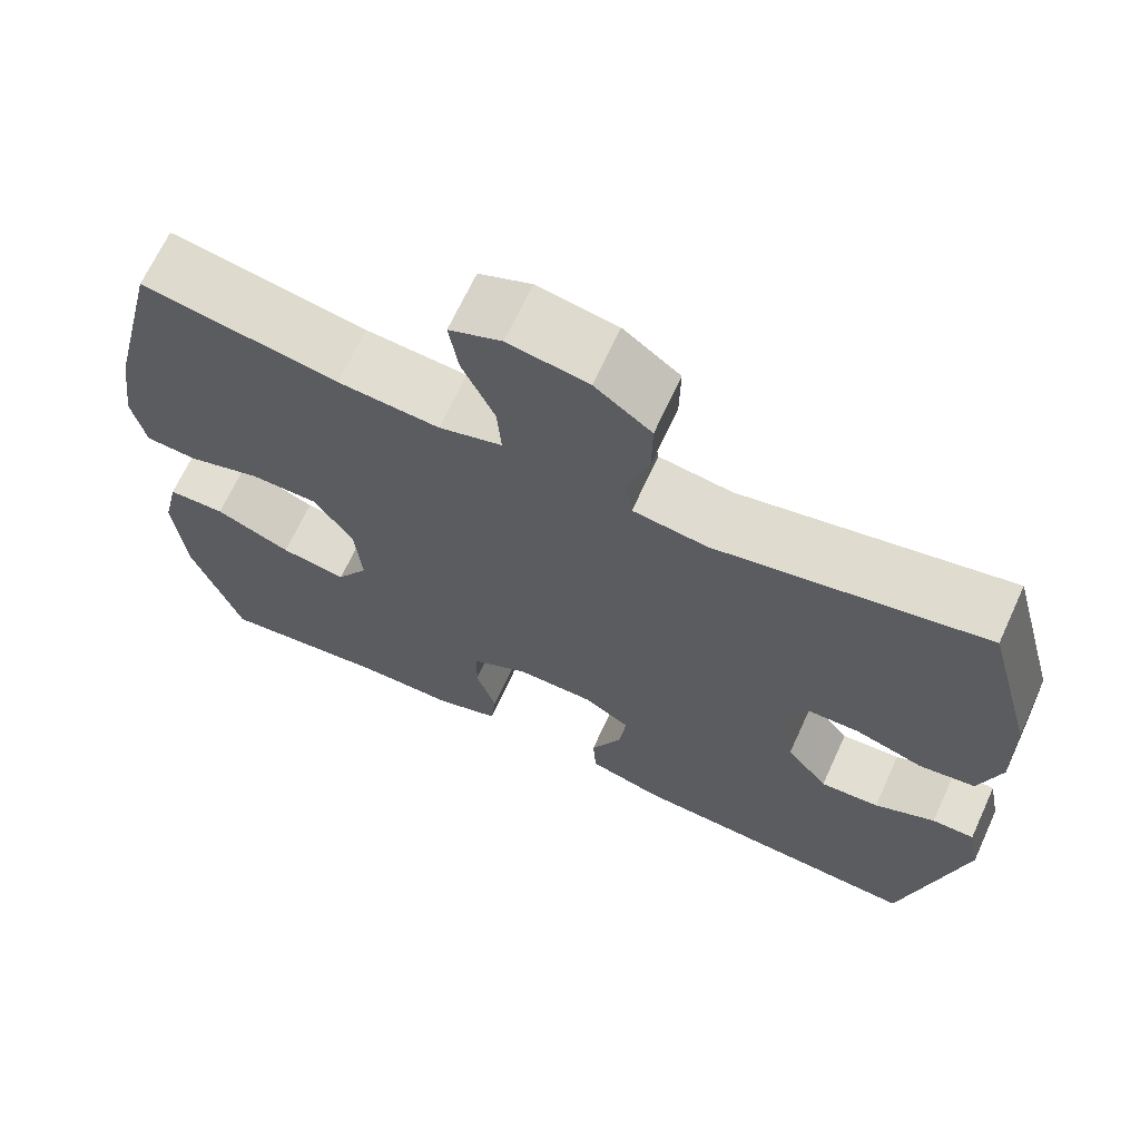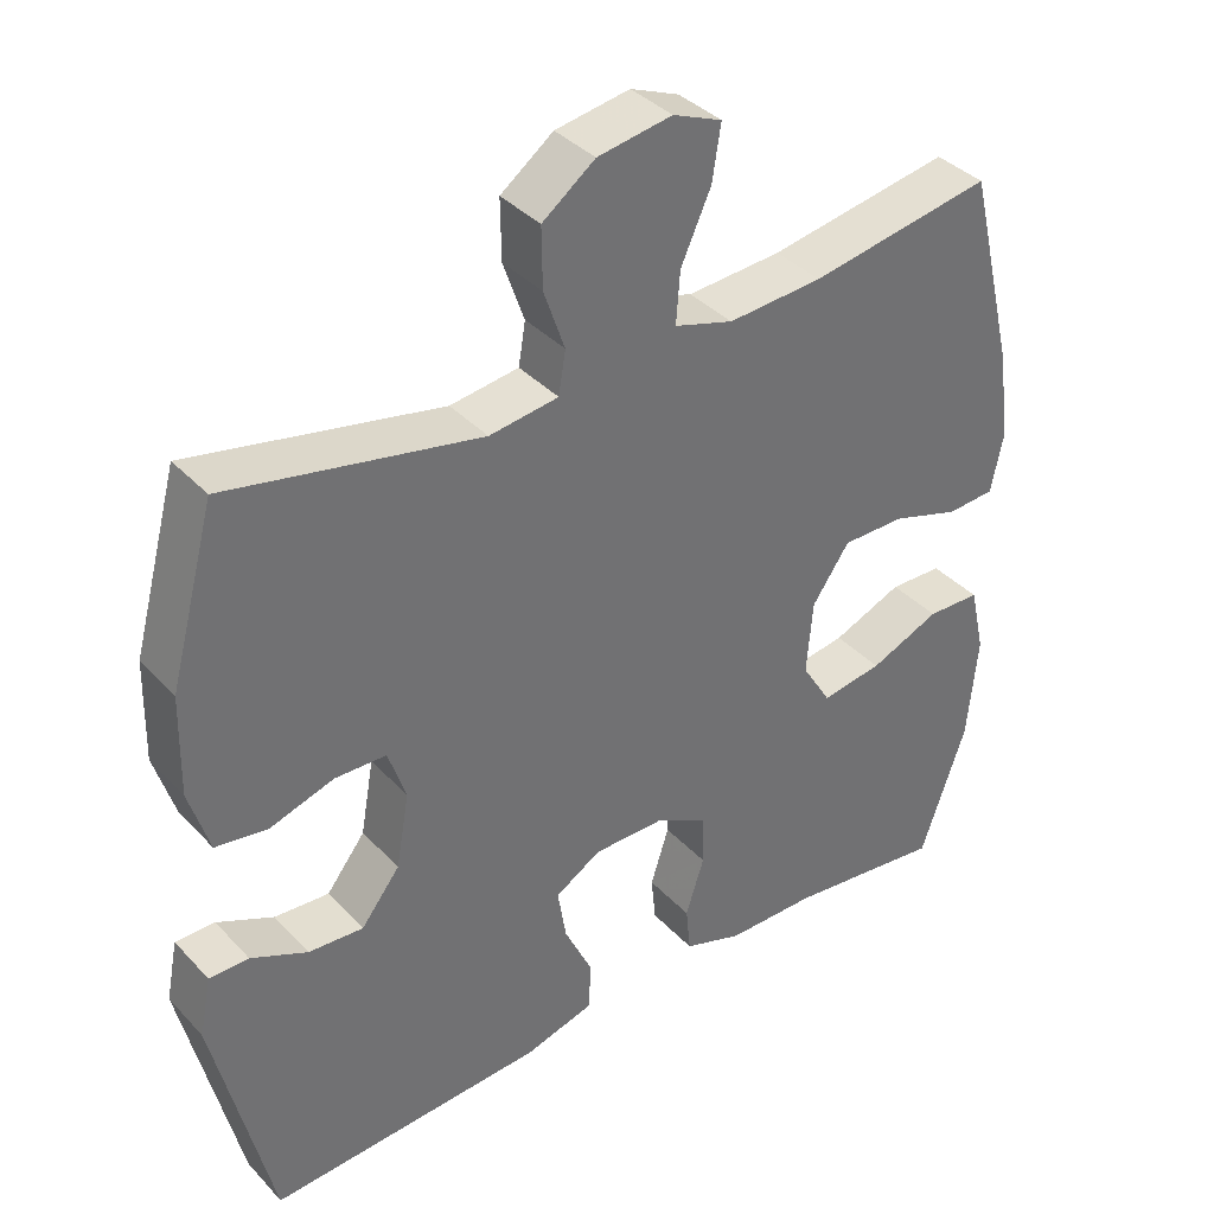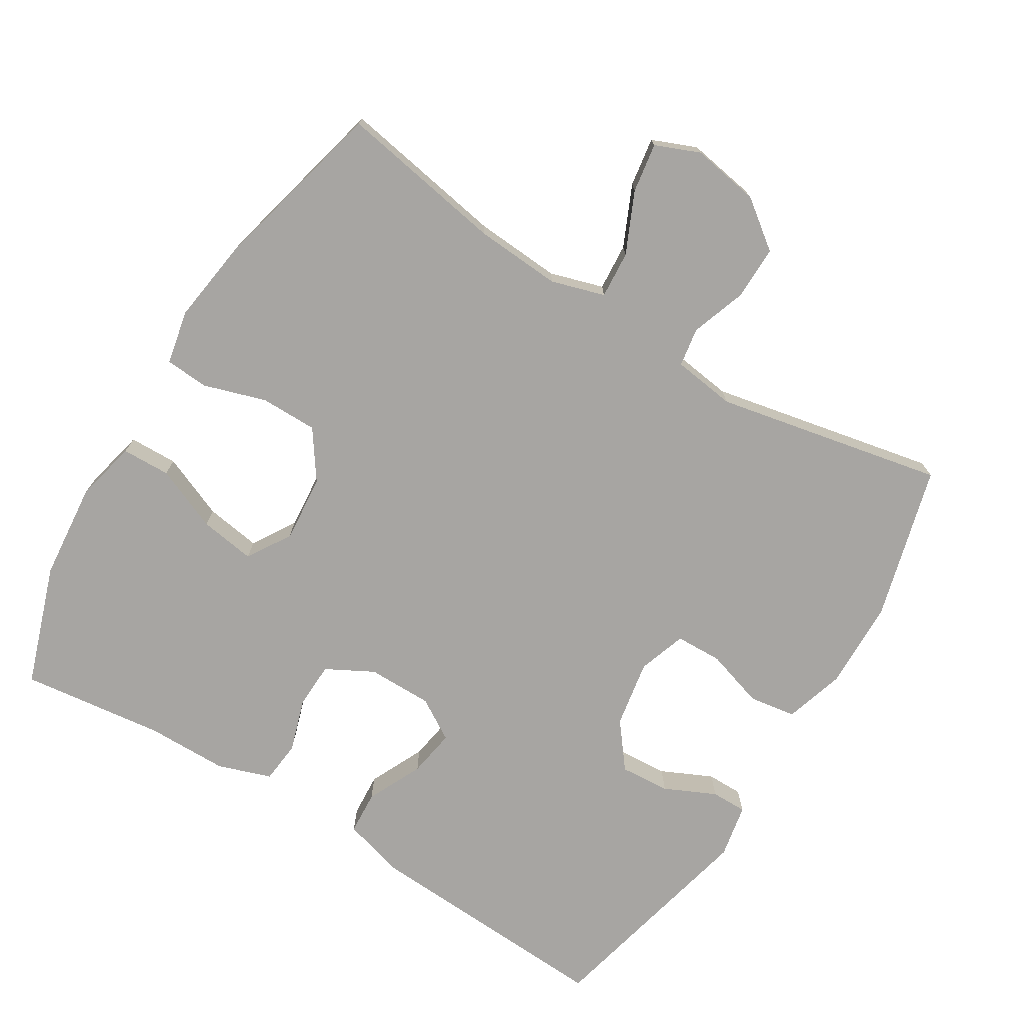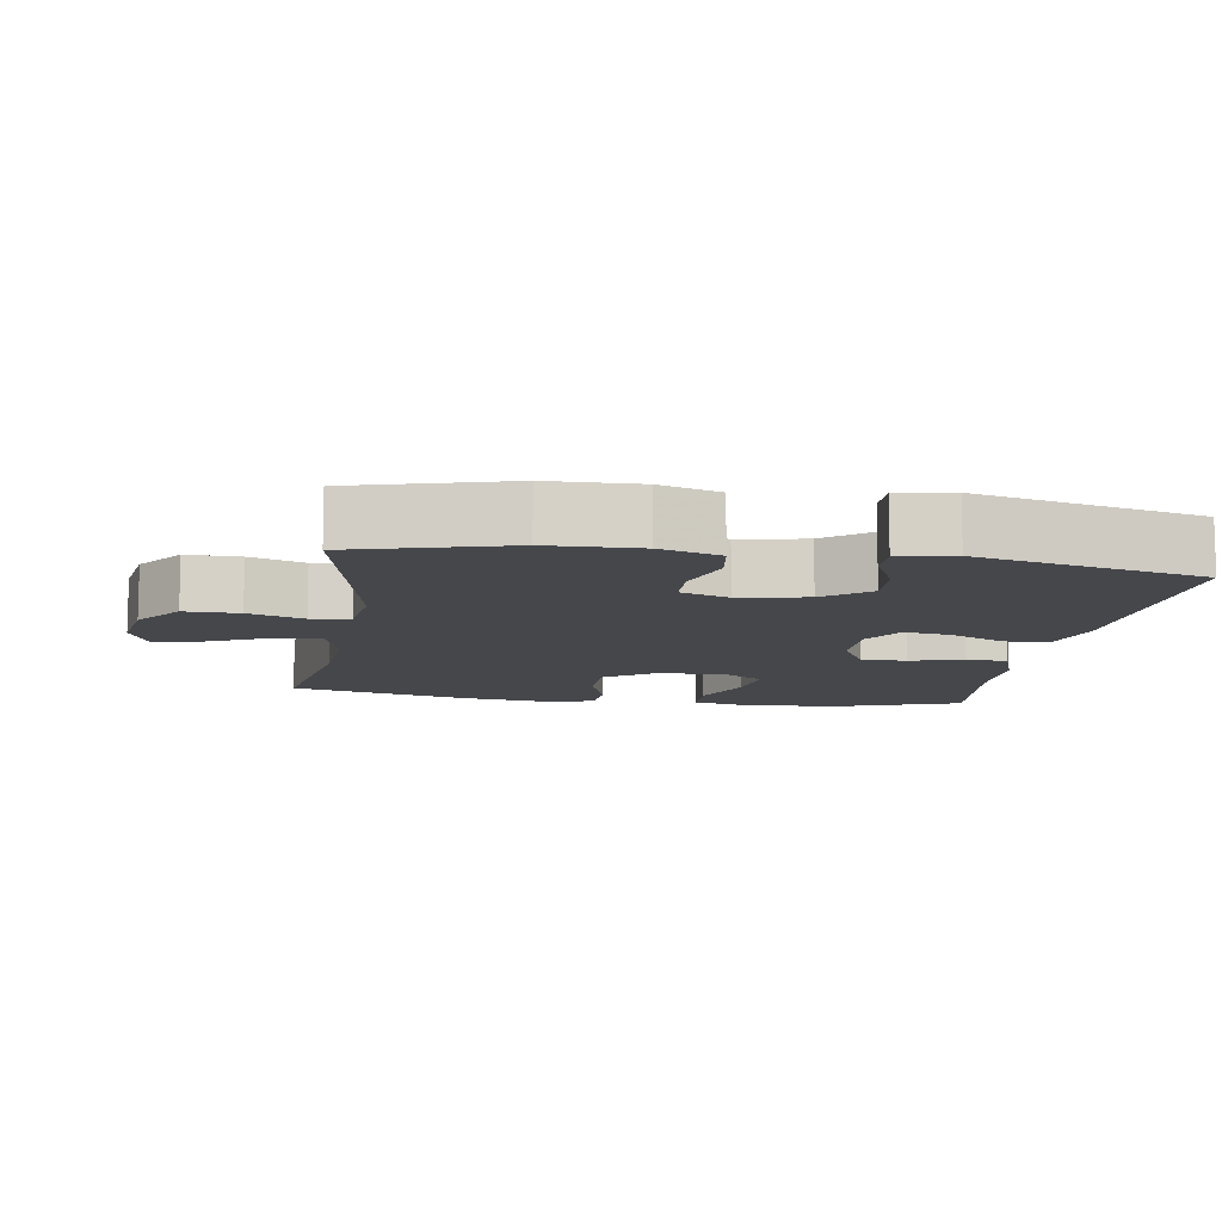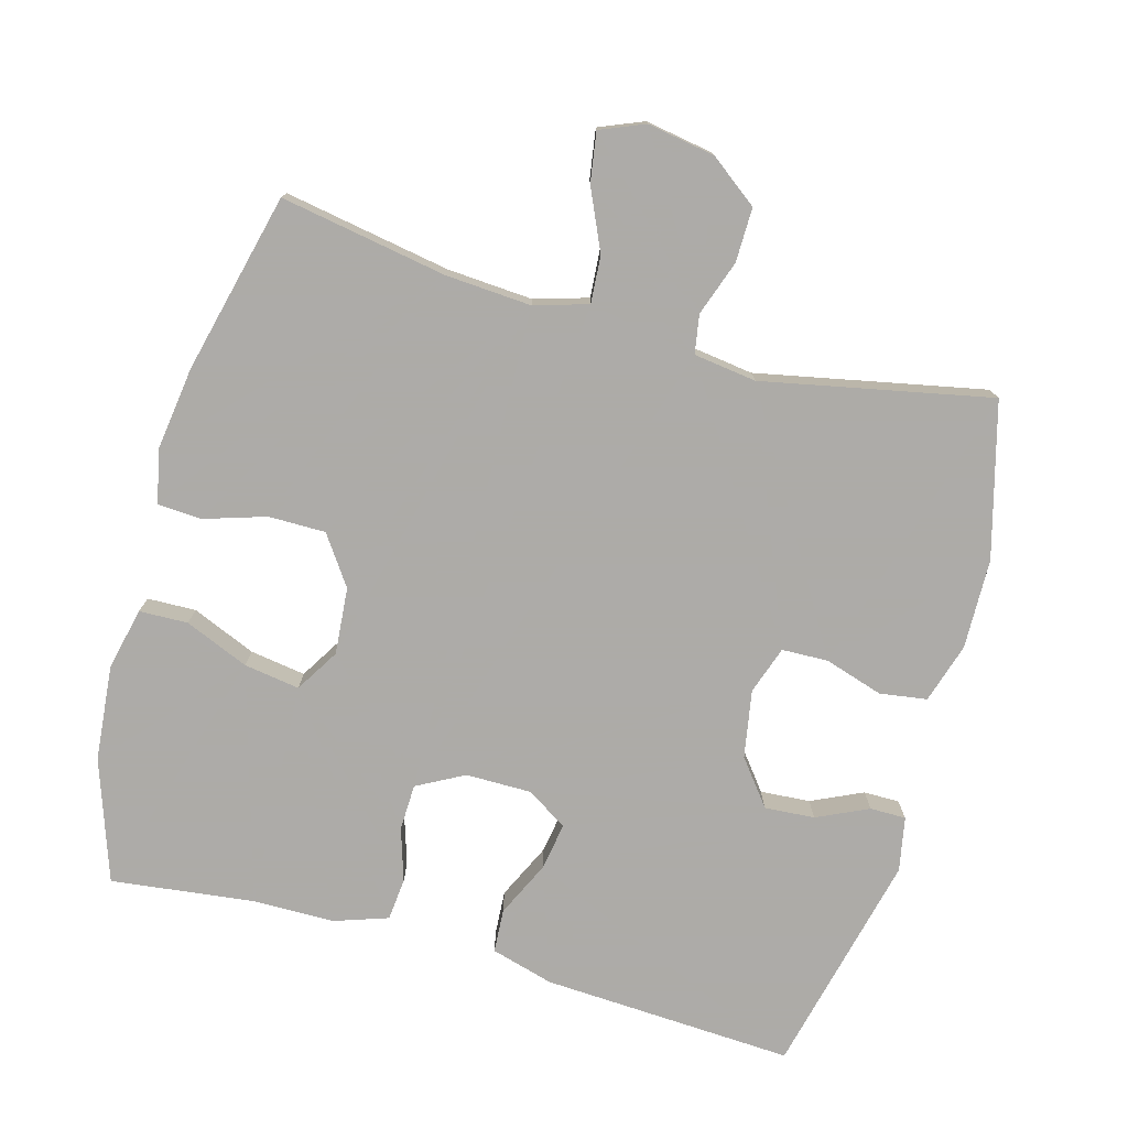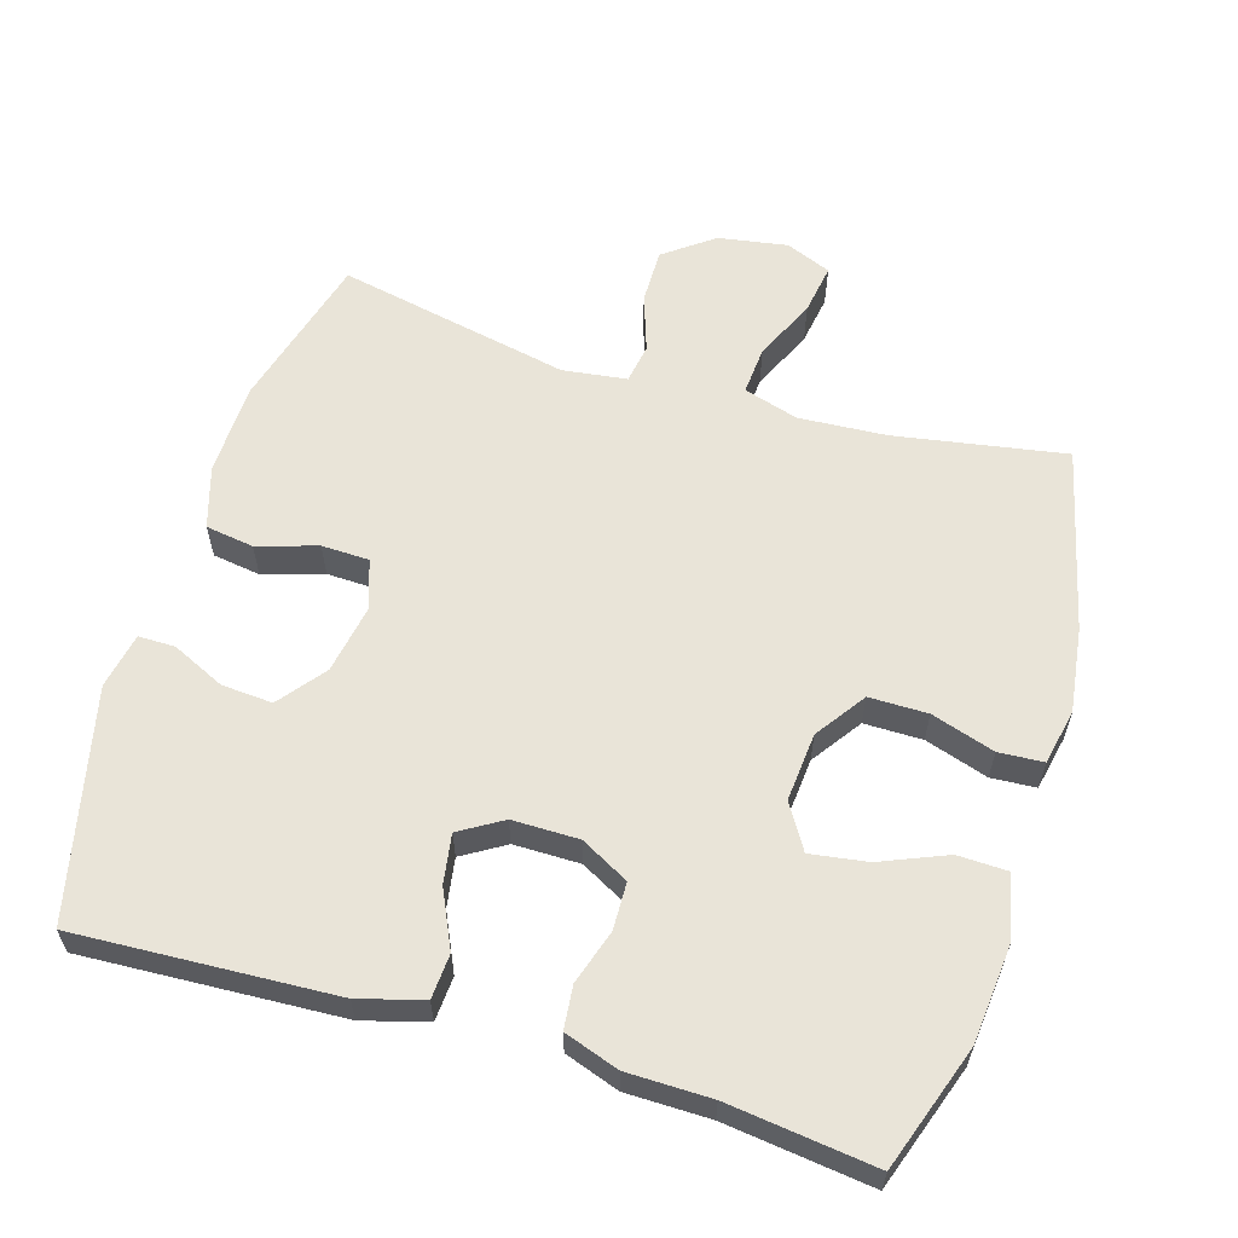
<metadata>
{"format":"obj","ext":"obj","renderer":"f3d","projection":"perspective","resolution":1024,"background":"white","views":[{"elev":67.6,"azim":24.7,"up":"+Z"},{"elev":37.4,"azim":142.7,"up":"+Z"},{"elev":-73.9,"azim":-31.6,"up":"+Y"},{"elev":-10.3,"azim":81.2,"up":"+Y"},{"elev":-76.5,"azim":-15.6,"up":"+Y"},{"elev":60.1,"azim":-163.1,"up":"+Y"}]}
</metadata>
<code>
v 0.5 0.07 -0.5
v 0.142 0.07 -0.481
v 0.053 0.07 -0.456
v 0.049 0.07 -0.394
v 0.086 0.07 -0.315
v 0.097 0.07 -0.247
v 0.038 0.07 -0.211
v -0.054 0.07 -0.211
v -0.121 0.07 -0.247
v -0.123 0.07 -0.313
v -0.099 0.07 -0.388
v -0.105 0.07 -0.448
v -0.181 0.07 -0.474
v -0.297 0.07 -0.475
v -0.5 0.07 -0.5
v -0.559 0.07 -0.328
v -0.572 0.07 -0.191
v -0.552 0.07 -0.103
v -0.483 0.07 -0.101
v -0.392 0.07 -0.139
v -0.313 0.07 -0.151
v -0.275 0.07 -0.089
v -0.283 0.07 0.006
v -0.331 0.07 0.075
v -0.412 0.07 0.075
v -0.5 0.07 0.047
v -0.562 0.07 0.051
v -0.578 0.07 0.128
v -0.562 0.07 0.245
v -0.5 0.07 0.5
v -0.264 0.07 0.459
v -0.142 0.07 0.451
v -0.066 0.07 0.474
v -0.071 0.07 0.541
v -0.11 0.07 0.627
v -0.121 0.07 0.697
v -0.058 0.07 0.723
v 0.038 0.07 0.707
v 0.106 0.07 0.656
v 0.105 0.07 0.579
v 0.078 0.07 0.501
v 0.087 0.07 0.446
v 0.176 0.07 0.434
v 0.5 0.07 0.5
v 0.559 0.07 0.282
v 0.562 0.07 0.154
v 0.536 0.07 0.069
v 0.469 0.07 0.059
v 0.386 0.07 0.085
v 0.32 0.07 0.083
v 0.297 0.07 0.015
v 0.314 0.07 -0.081
v 0.364 0.07 -0.145
v 0.435 0.07 -0.14
v 0.508 0.07 -0.106
v 0.559 0.07 -0.106
v 0.574 0.07 -0.183
v 0.5 0 -0.5
v 0.142 0 -0.481
v 0.053 0 -0.456
v 0.049 0 -0.394
v 0.086 0 -0.315
v 0.097 0 -0.247
v 0.038 0 -0.211
v -0.054 0 -0.211
v -0.121 0 -0.247
v -0.123 0 -0.313
v -0.099 0 -0.388
v -0.105 0 -0.448
v -0.181 0 -0.474
v -0.297 0 -0.475
v -0.5 0 -0.5
v -0.559 0 -0.328
v -0.572 0 -0.191
v -0.552 0 -0.103
v -0.483 0 -0.101
v -0.392 0 -0.139
v -0.313 0 -0.151
v -0.275 0 -0.089
v -0.283 0 0.006
v -0.331 0 0.075
v -0.412 0 0.075
v -0.5 0 0.047
v -0.562 0 0.051
v -0.578 0 0.128
v -0.562 0 0.245
v -0.5 0 0.5
v -0.264 0 0.459
v -0.142 0 0.451
v -0.066 0 0.474
v -0.071 0 0.541
v -0.11 0 0.627
v -0.121 0 0.697
v -0.058 0 0.723
v 0.038 0 0.707
v 0.106 0 0.656
v 0.105 0 0.579
v 0.078 0 0.501
v 0.087 0 0.446
v 0.176 0 0.434
v 0.5 0 0.5
v 0.559 0 0.282
v 0.562 0 0.154
v 0.536 0 0.069
v 0.469 0 0.059
v 0.386 0 0.085
v 0.32 0 0.083
v 0.297 0 0.015
v 0.314 0 -0.081
v 0.364 0 -0.145
v 0.435 0 -0.14
v 0.508 0 -0.106
v 0.559 0 -0.106
v 0.574 0 -0.183
f 3 4 5
f 2 3 5
f 1 2 5
f 57 1 5
f 56 57 5
f 55 56 5
f 54 55 5
f 53 54 5 6
f 52 53 6 7
f 51 52 7 8
f 50 51 8 9
f 47 48 49
f 46 47 49
f 45 46 49
f 44 45 49
f 43 44 49
f 42 43 49 50
f 39 40 41
f 38 39 41
f 37 38 41
f 36 37 41
f 35 36 41
f 34 35 41
f 33 34 41 42
f 42 50 9
f 33 42 9
f 32 33 9
f 29 30 31
f 28 29 31
f 27 28 31
f 26 27 31
f 25 26 31
f 24 25 31 32
f 18 19 20
f 17 18 20
f 16 17 20
f 15 16 20
f 14 15 20
f 14 20 21
f 13 14 21
f 12 13 21
f 11 12 21
f 10 11 21
f 9 10 21 22
f 23 24 32
f 9 22 23 32
f 62 61 60
f 62 60 59
f 62 59 58
f 62 58 114
f 62 114 113
f 62 113 112
f 62 112 111
f 63 62 111 110
f 64 63 110 109
f 65 64 109 108
f 66 65 108 107
f 106 105 104
f 106 104 103
f 106 103 102
f 106 102 101
f 106 101 100
f 107 106 100 99
f 98 97 96
f 98 96 95
f 98 95 94
f 98 94 93
f 98 93 92
f 98 92 91
f 99 98 91 90
f 66 107 99
f 66 99 90
f 66 90 89
f 88 87 86
f 88 86 85
f 88 85 84
f 88 84 83
f 88 83 82
f 89 88 82 81
f 77 76 75
f 77 75 74
f 77 74 73
f 77 73 72
f 77 72 71
f 78 77 71
f 78 71 70
f 78 70 69
f 78 69 68
f 78 68 67
f 79 78 67 66
f 89 81 80
f 89 80 79 66
f 1 58 59 2
f 2 59 60 3
f 3 60 61 4
f 4 61 62 5
f 5 62 63 6
f 6 63 64 7
f 7 64 65 8
f 8 65 66 9
f 9 66 67 10
f 10 67 68 11
f 11 68 69 12
f 12 69 70 13
f 13 70 71 14
f 14 71 72 15
f 15 72 73 16
f 16 73 74 17
f 17 74 75 18
f 18 75 76 19
f 19 76 77 20
f 20 77 78 21
f 21 78 79 22
f 22 79 80 23
f 23 80 81 24
f 24 81 82 25
f 25 82 83 26
f 26 83 84 27
f 27 84 85 28
f 28 85 86 29
f 29 86 87 30
f 30 87 88 31
f 31 88 89 32
f 32 89 90 33
f 33 90 91 34
f 34 91 92 35
f 35 92 93 36
f 36 93 94 37
f 37 94 95 38
f 38 95 96 39
f 39 96 97 40
f 40 97 98 41
f 41 98 99 42
f 42 99 100 43
f 43 100 101 44
f 44 101 102 45
f 45 102 103 46
f 46 103 104 47
f 47 104 105 48
f 48 105 106 49
f 49 106 107 50
f 50 107 108 51
f 51 108 109 52
f 52 109 110 53
f 53 110 111 54
f 54 111 112 55
f 55 112 113 56
f 56 113 114 57
f 57 114 58 1

</code>
